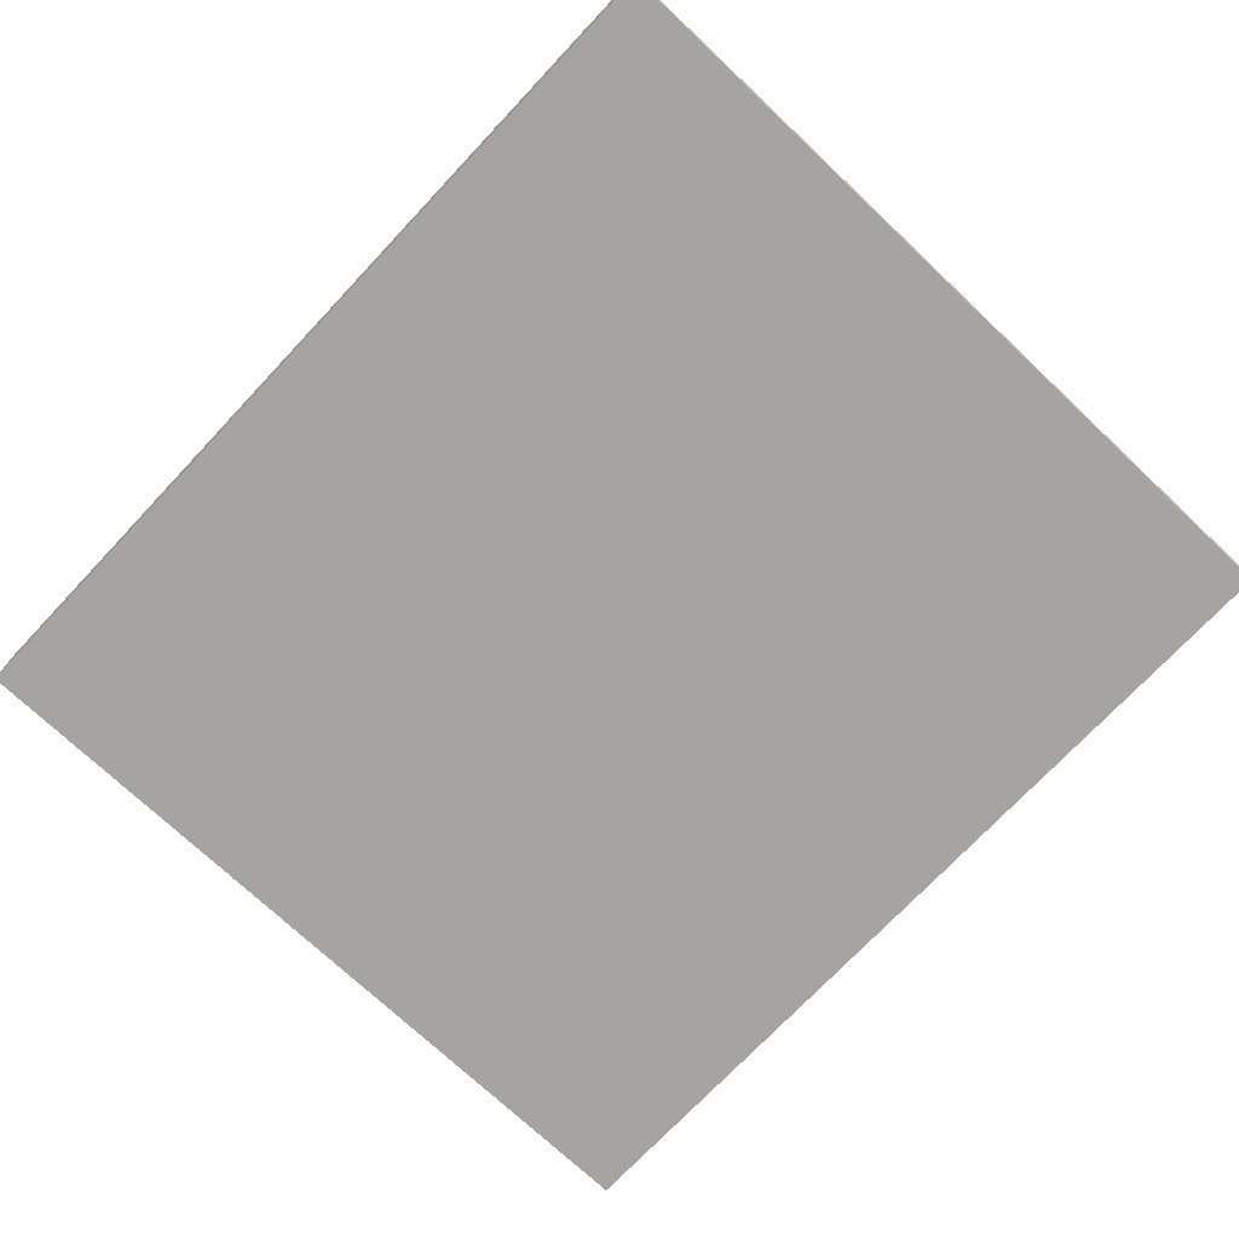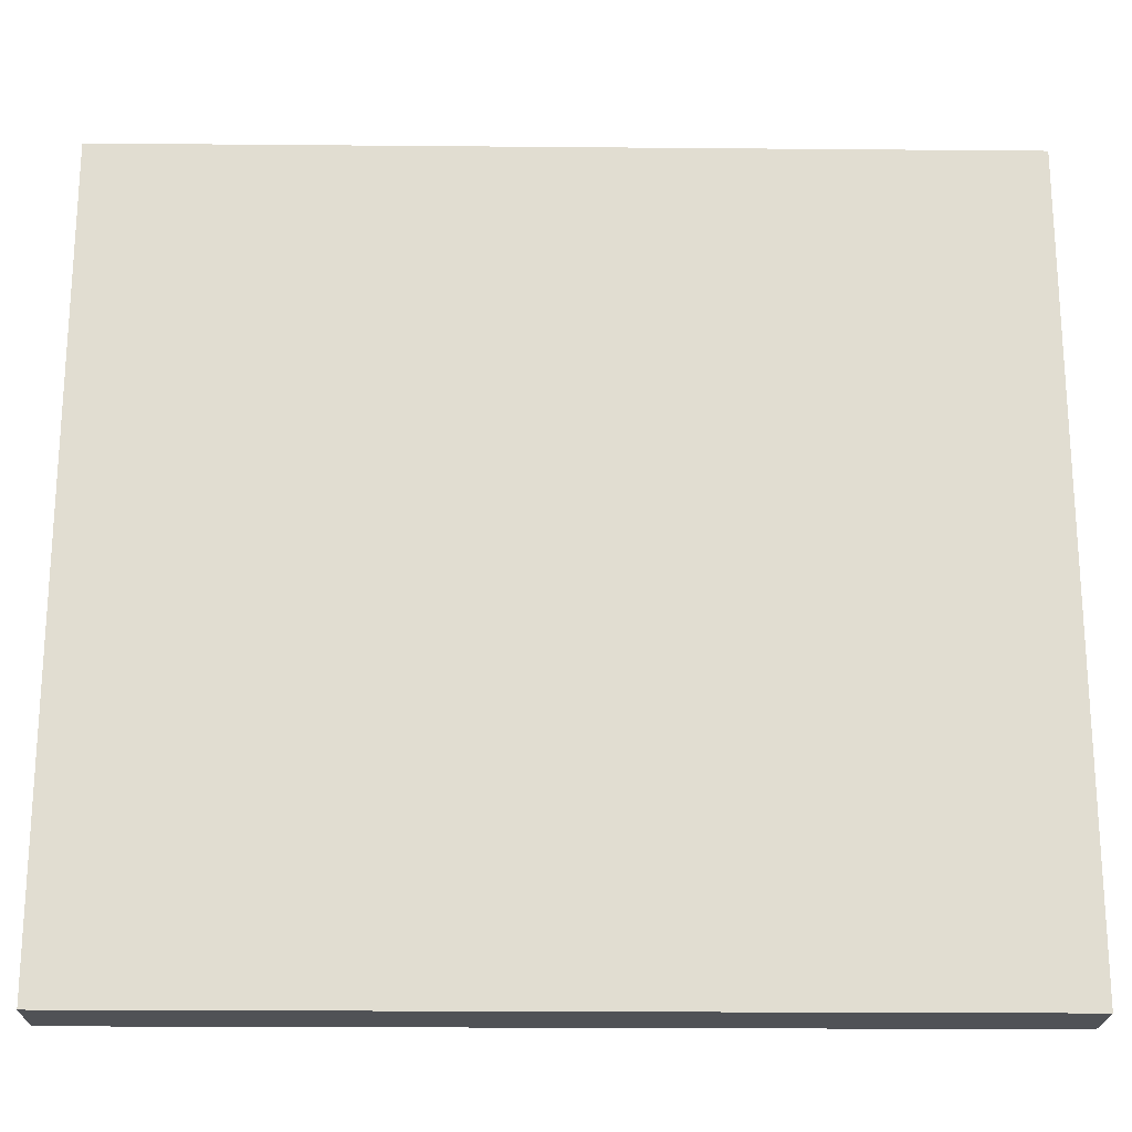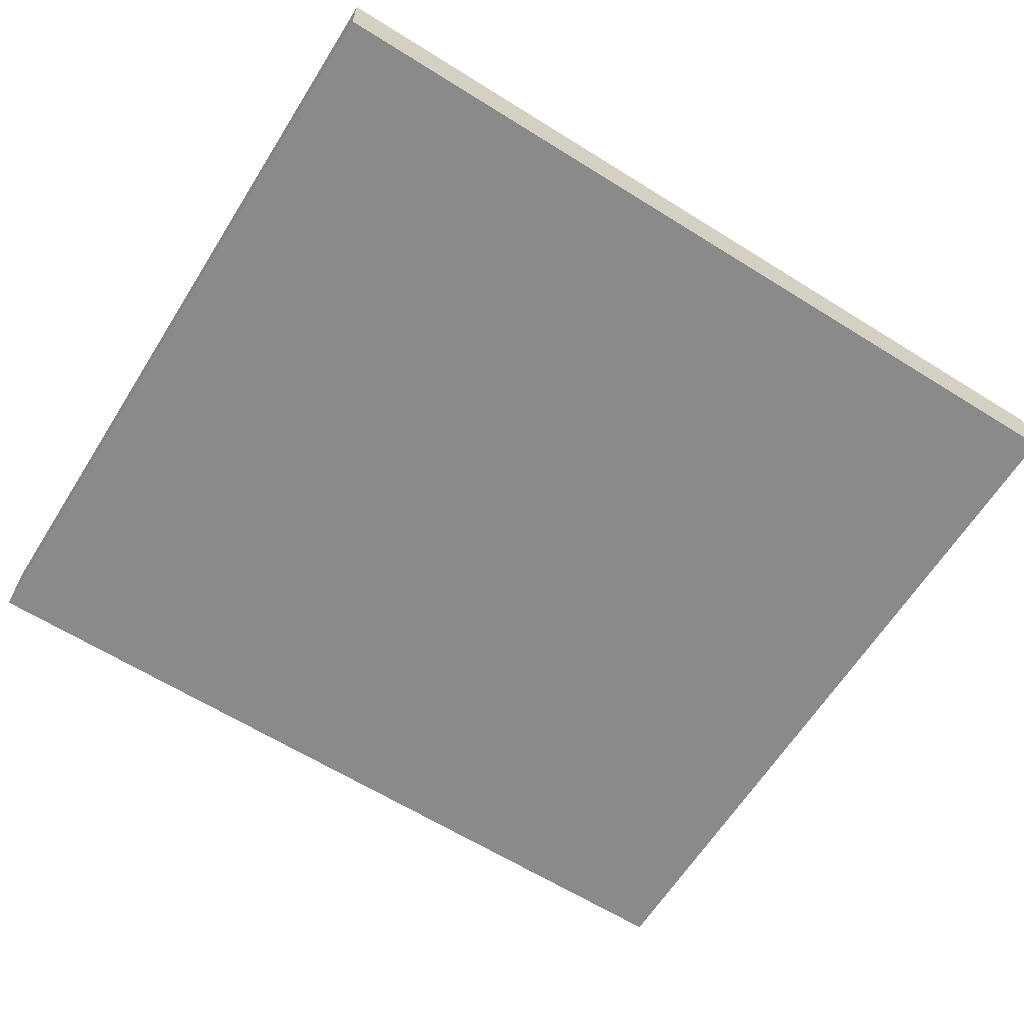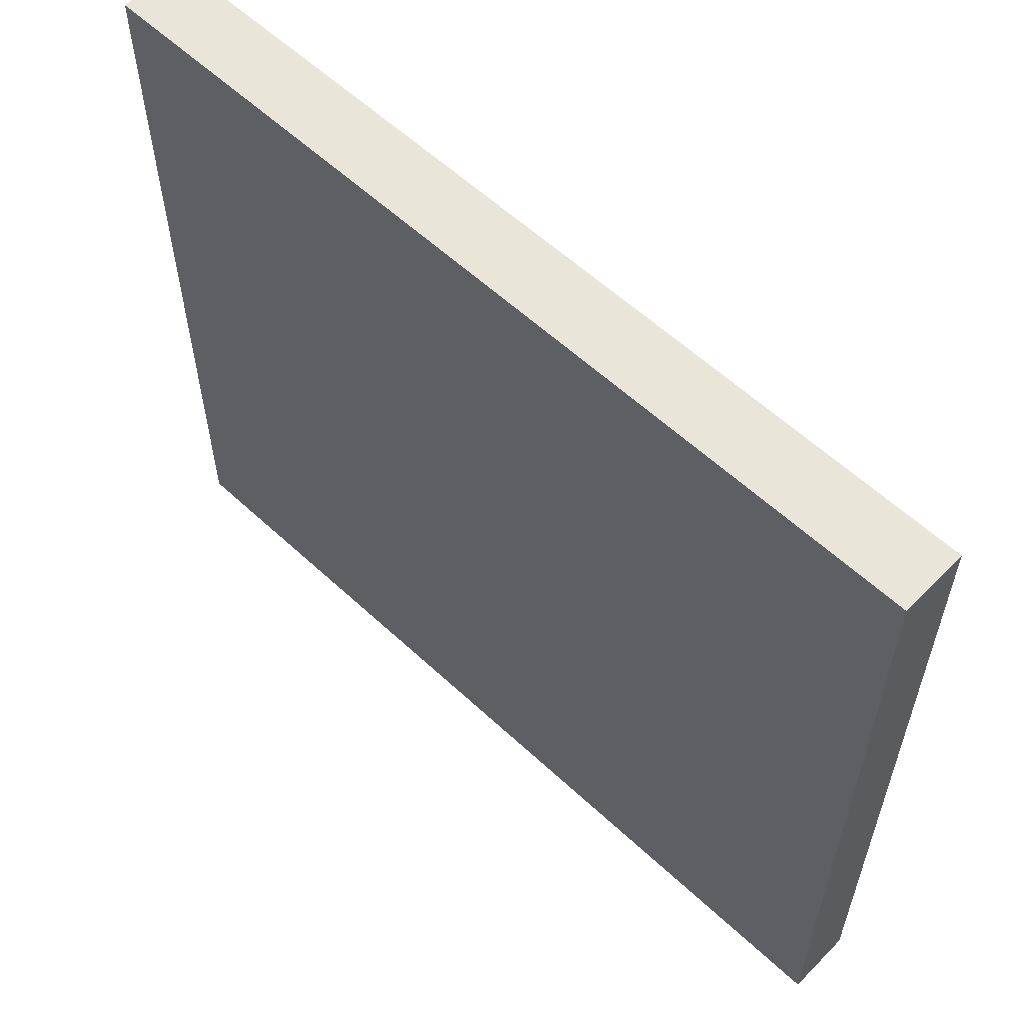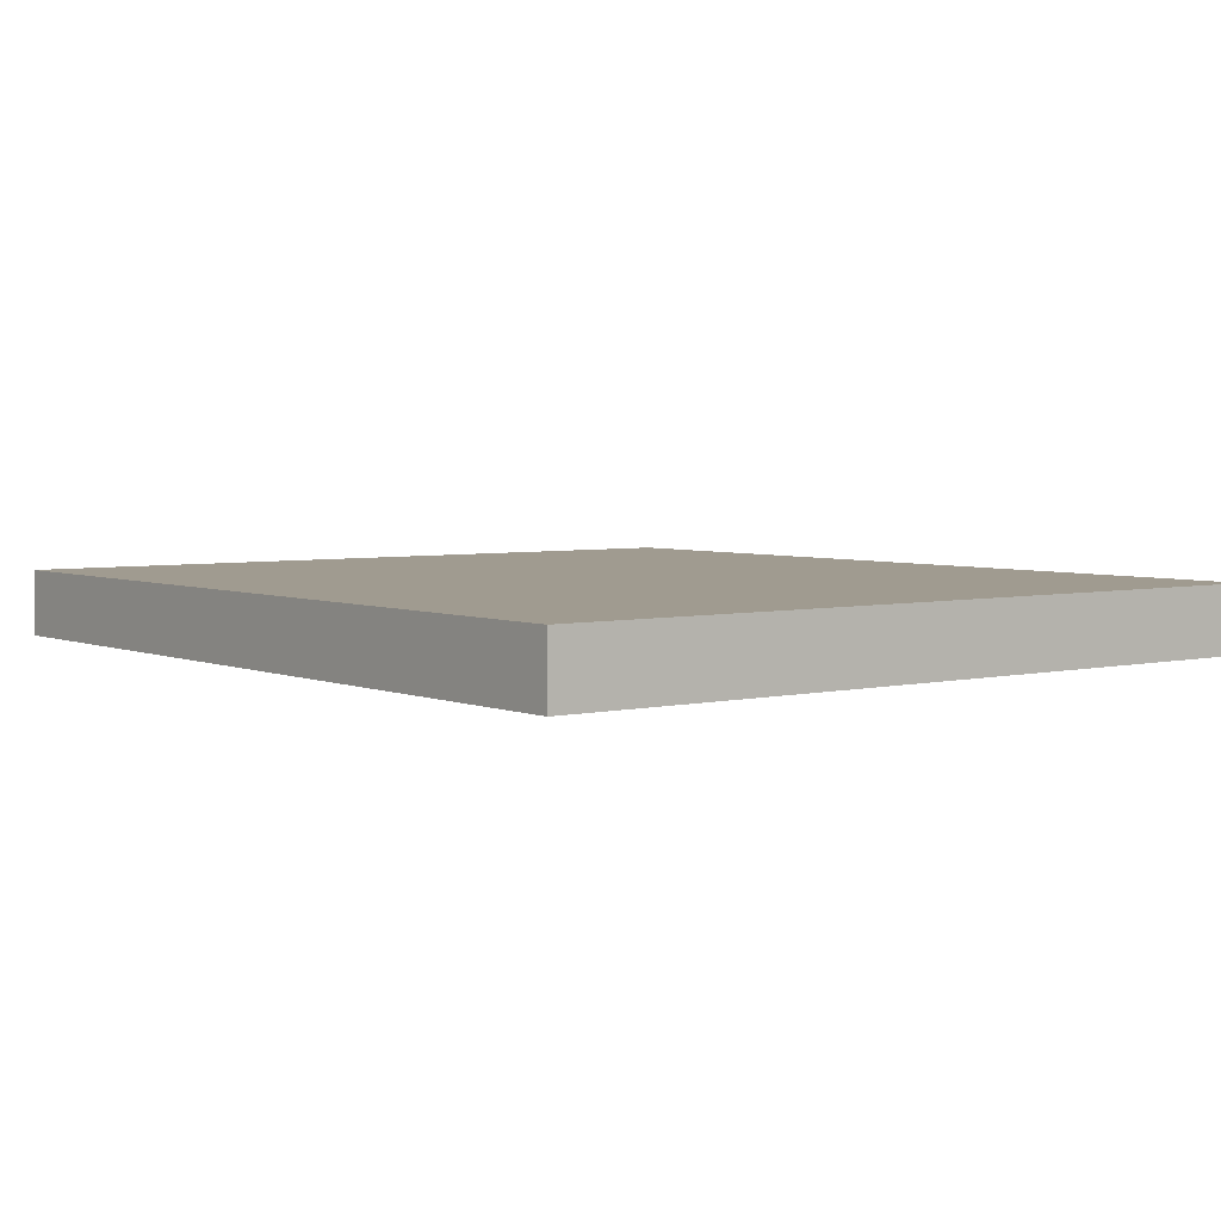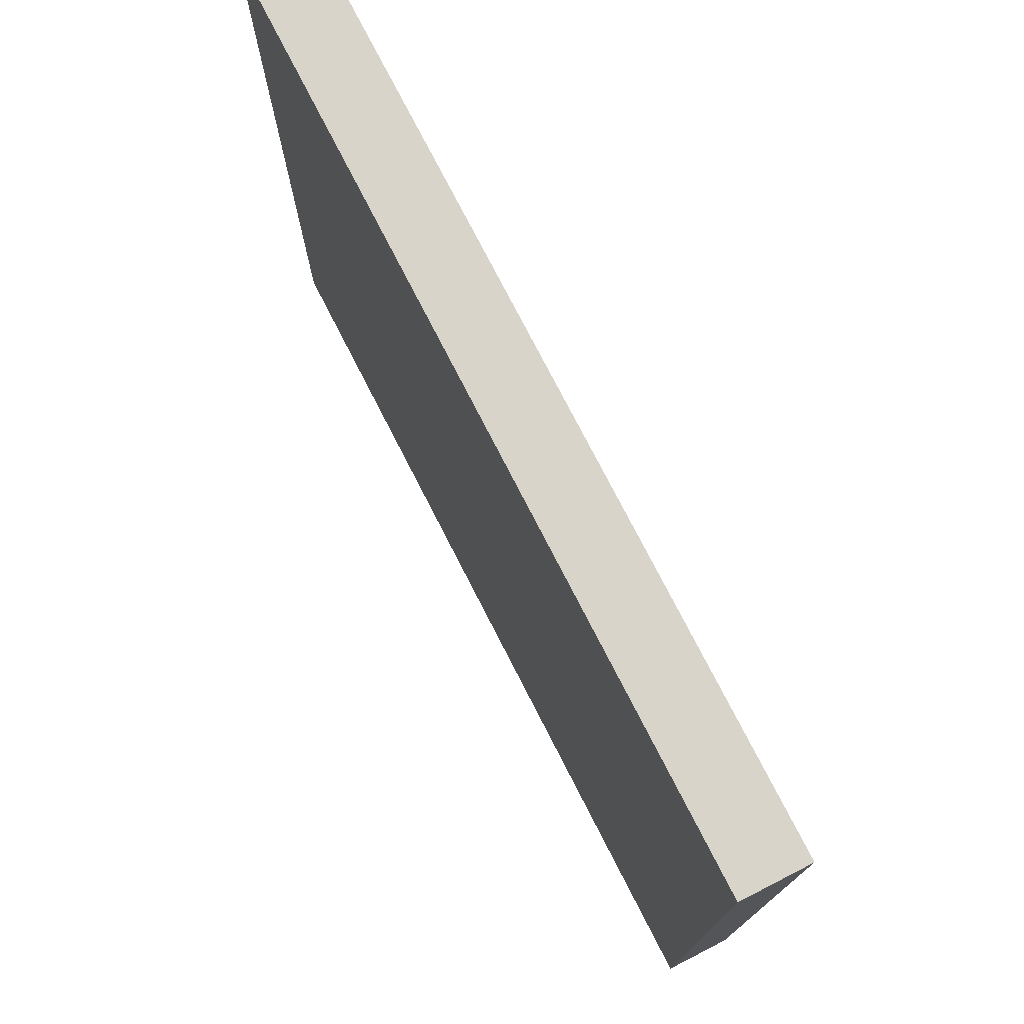
<metadata>
{"format":"obj","ext":"obj","renderer":"f3d","projection":"perspective","resolution":1024,"background":"white","views":[{"elev":-73.3,"azim":-133.3,"up":"+Z"},{"elev":-21.1,"azim":-0.9,"up":"+Y"},{"elev":-63.6,"azim":147.8,"up":"+Z"},{"elev":58.6,"azim":43.8,"up":"+Y"},{"elev":4.2,"azim":-127.6,"up":"+Z"},{"elev":75.6,"azim":-117.1,"up":"+Y"}]}
</metadata>
<code>
g Körper10
v 0.004627 0 -0.002
v -0.002 0 -0.002
v -0.002 -0.005967 -0.002
v 0.004627 -0.005967 -0.002
v -0.002 0 -0.0025
v -0.002 -0.005967 -0.0025
v 0.004627 0 -0.0025
v 0.004627 -0.005967 -0.0025
f 1 2 4
f 4 2 3
f 3 2 6
f 6 2 5
f 2 1 5
f 5 1 7
f 4 3 8
f 8 3 6
f 1 4 7
f 7 4 8
f 5 7 6
f 6 7 8

</code>
